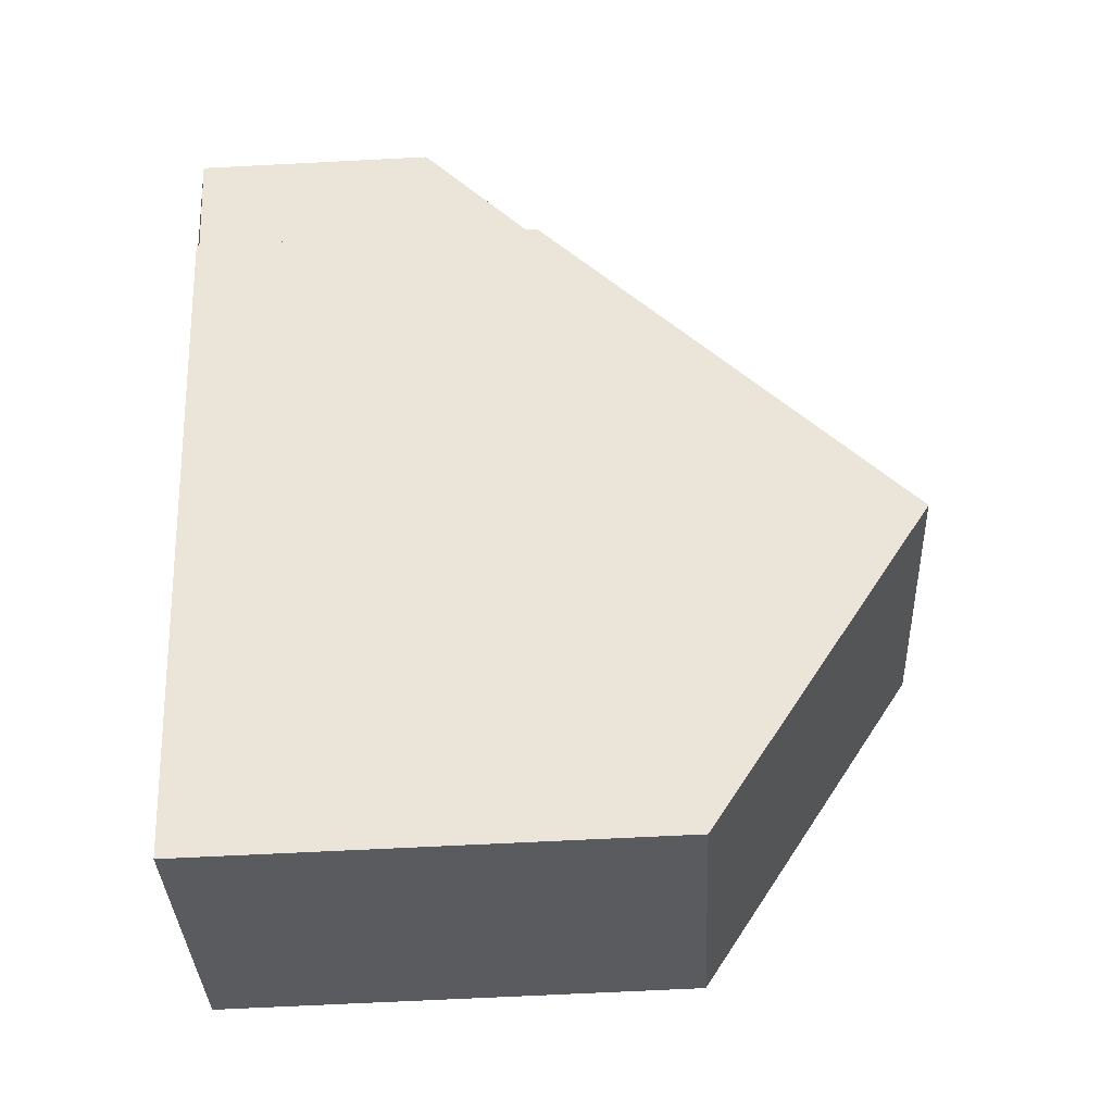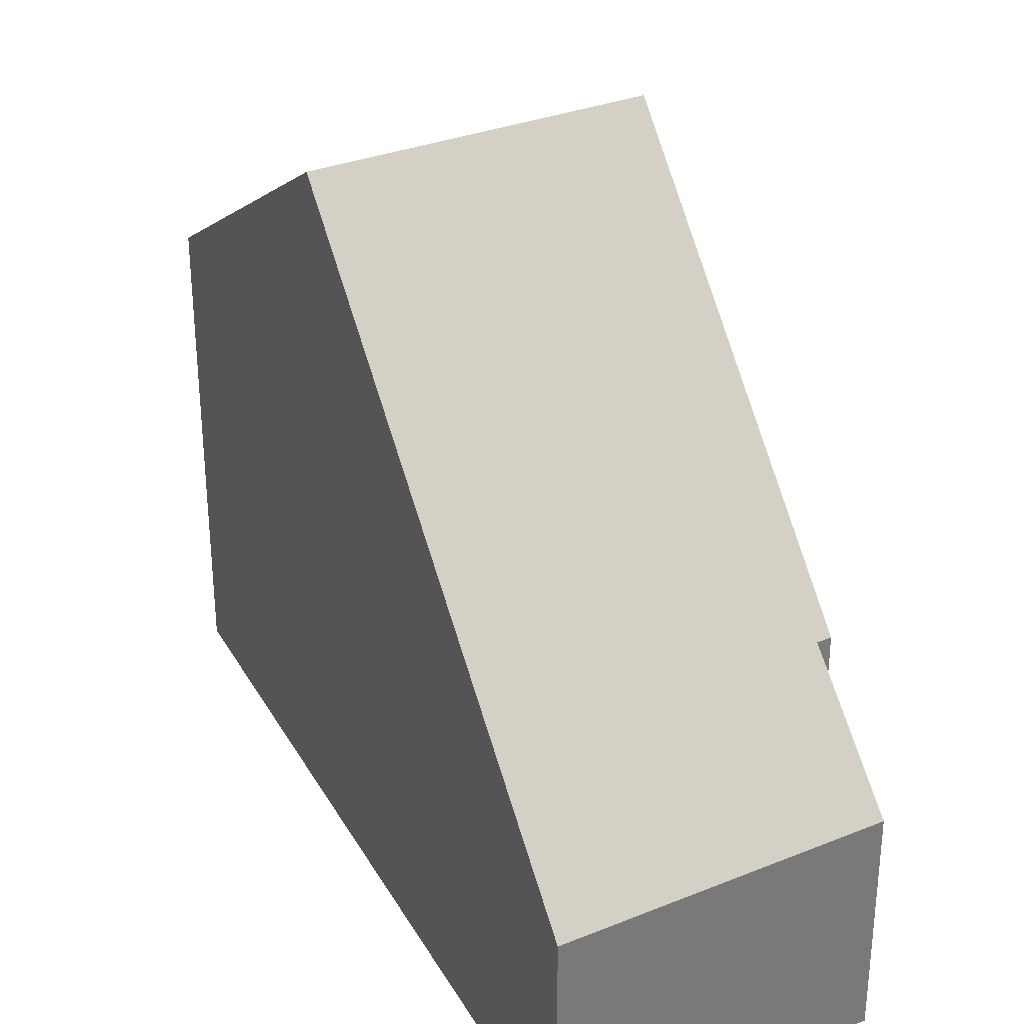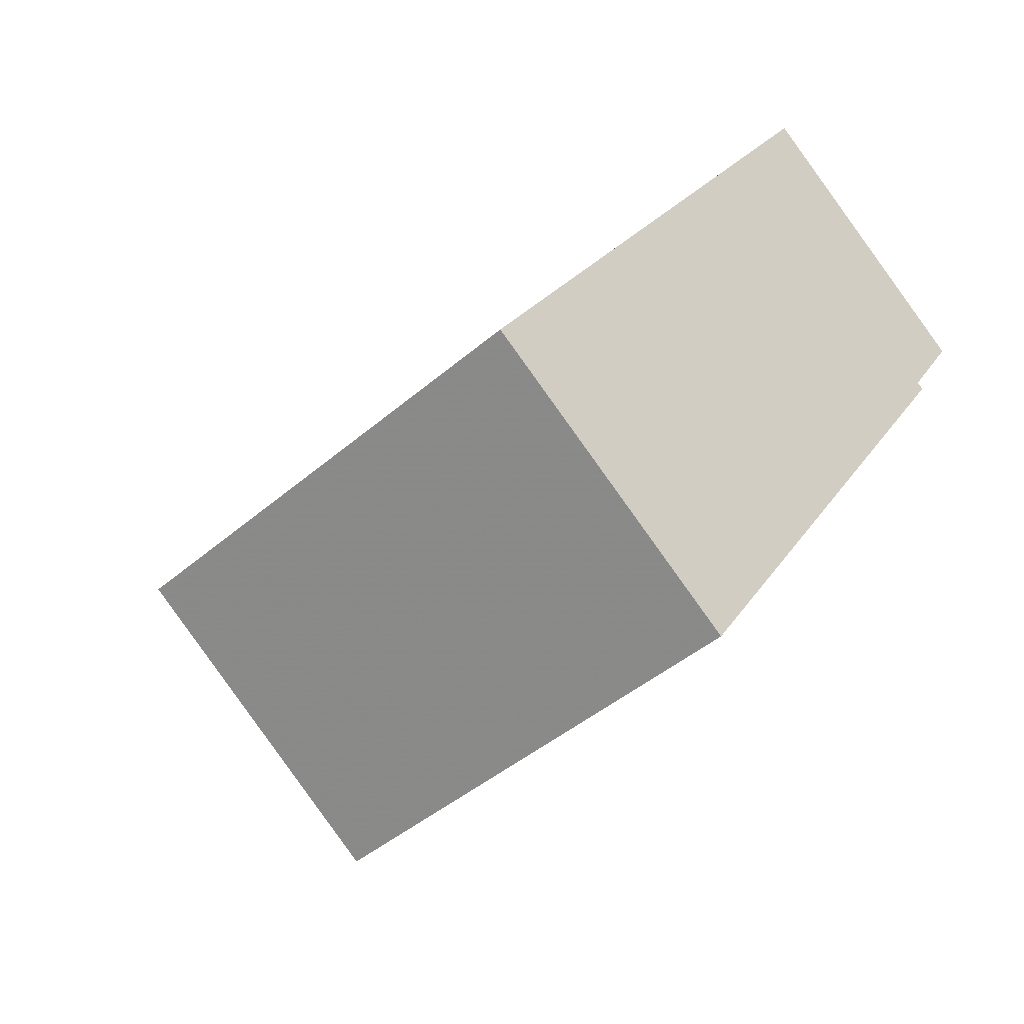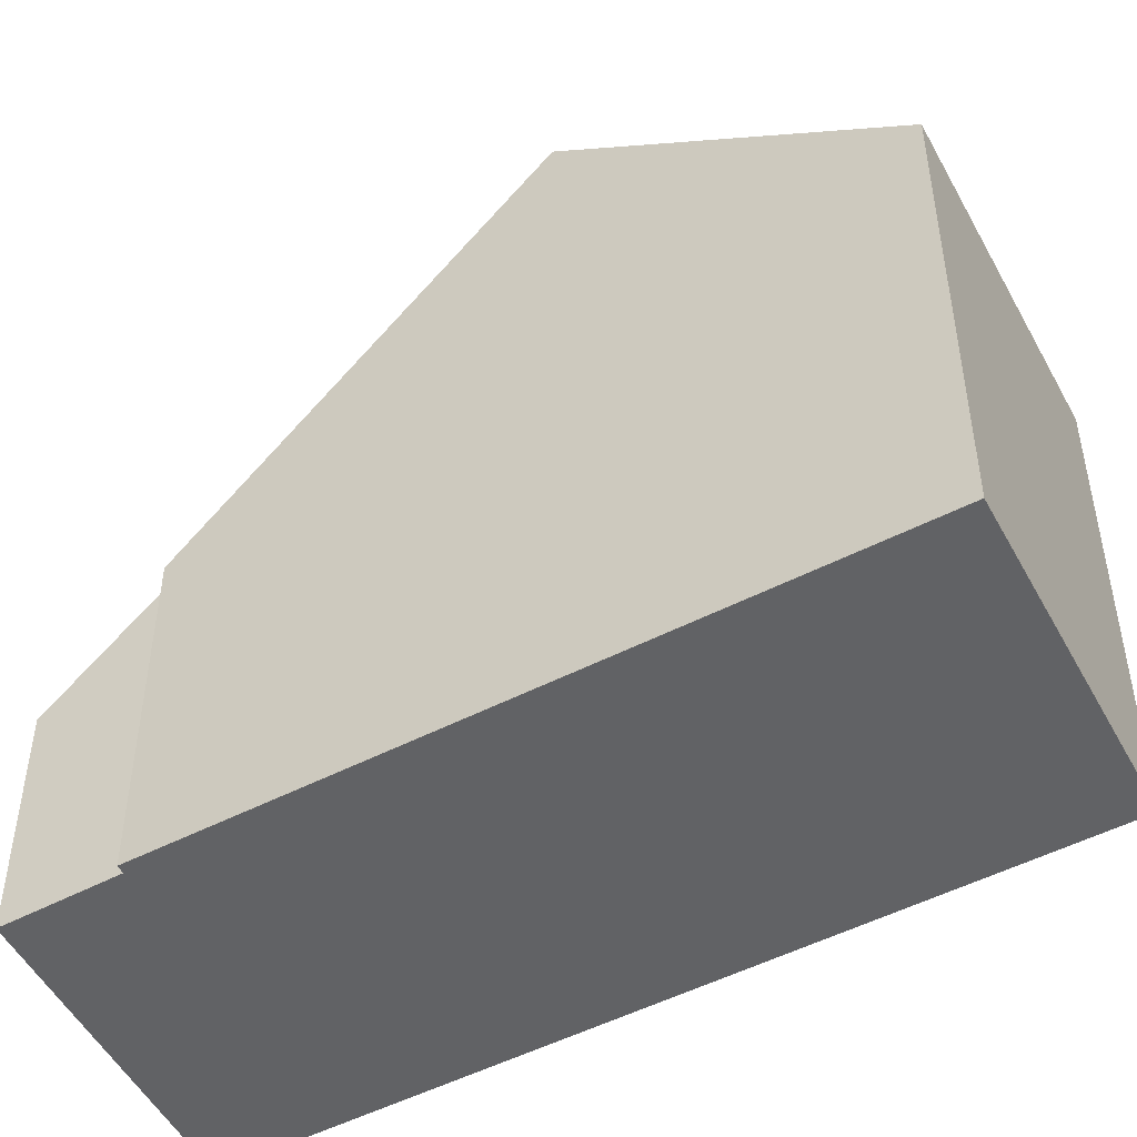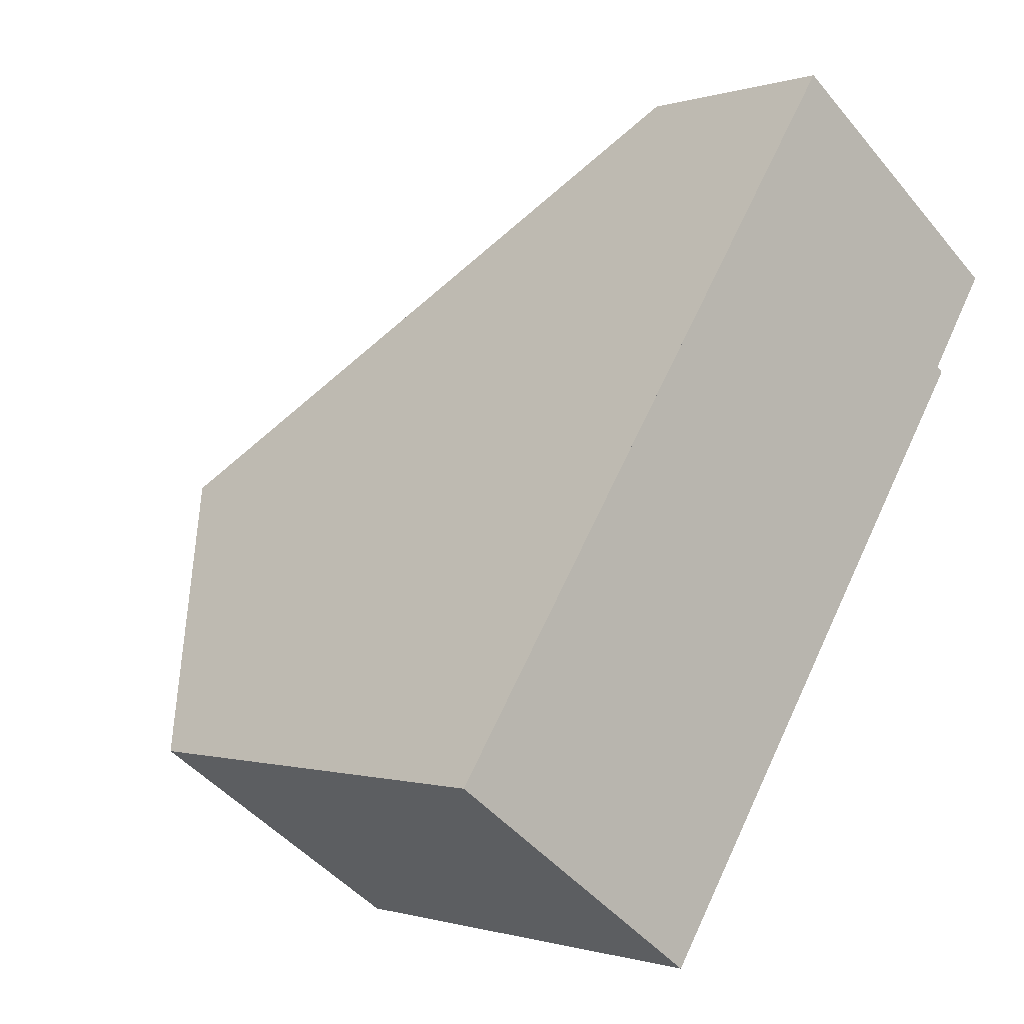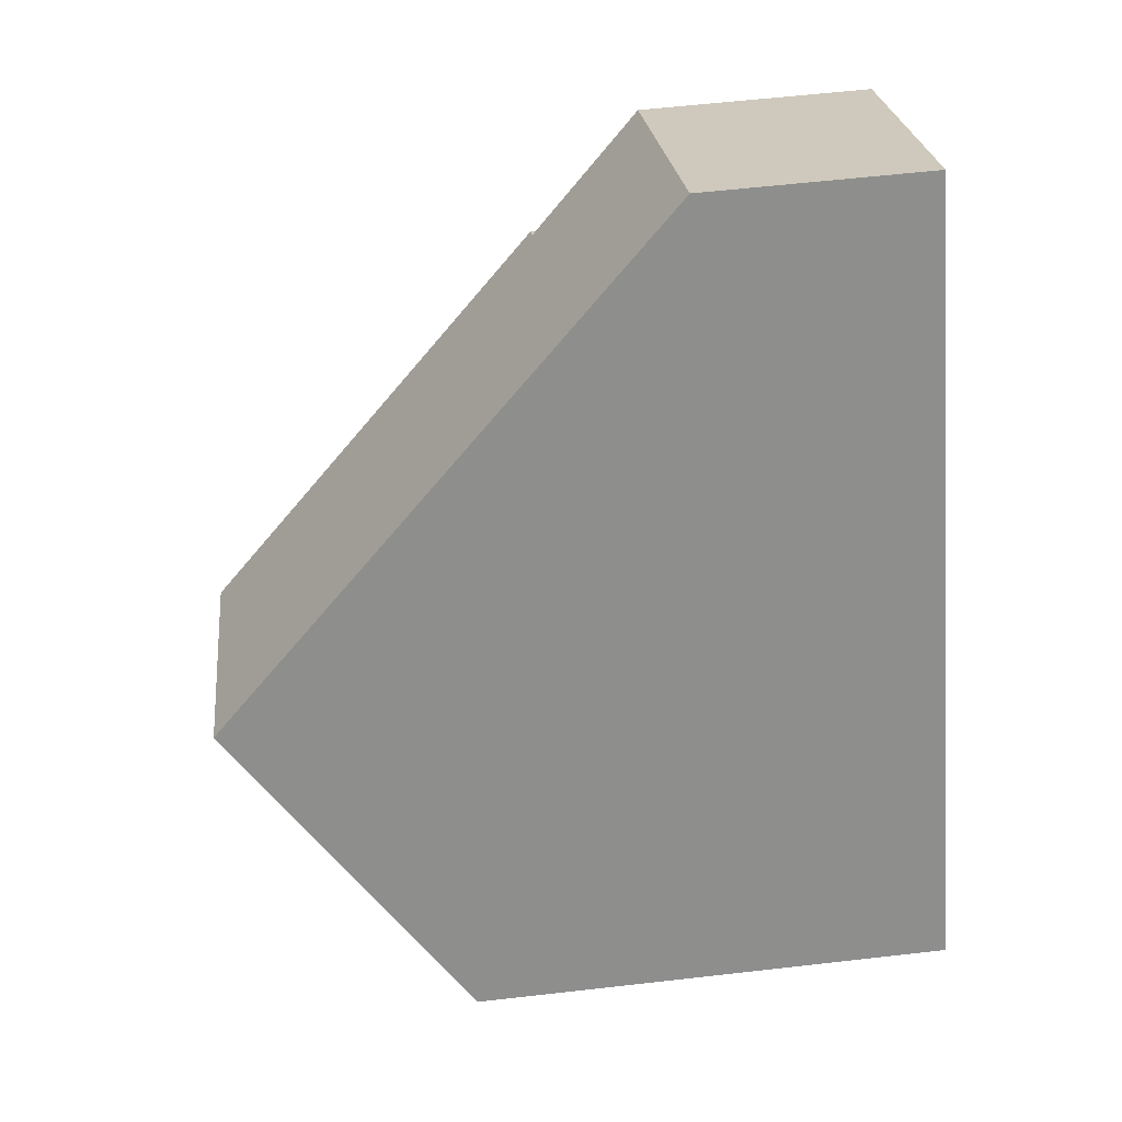
<metadata>
{"format":"obj","ext":"obj","renderer":"f3d","projection":"perspective","resolution":1024,"background":"white","views":[{"elev":-68.4,"azim":-87.1,"up":"+Y"},{"elev":33.8,"azim":-172.0,"up":"+Z"},{"elev":-42.8,"azim":135.8,"up":"+Y"},{"elev":-50.6,"azim":-27.0,"up":"+Z"},{"elev":-0.6,"azim":139.5,"up":"+Y"},{"elev":59.3,"azim":83.3,"up":"+Y"}]}
</metadata>
<code>
v -633.1 -1834 5.201
v -636 -1836 5.194
v -640.2 -1830 3.779
v -640.1 -1830 3.773
v -640.8 -1829 2.541
v -638 -1827 2.468
v -635.1 -1831 7.642
v -638 -1833 7.653
v -635.1 -1831 7.642
v -633.1 -1834 5.201
v -638 -1833 7.653
v -635.9 -1836 5.194
v -638 -1833 7.653
v -635.1 -1831 7.642
v -635.1 -1831 7.642
v -638 -1827 2.468
v -638 -1833 7.653
v -640.2 -1830 3.778
v -638 -1827 2.515
v -638 -1827 2.515
v -640.8 -1829 2.551
v -640 -1830 4.059
v -640 -1830 4.059
v -637.1 -1828 4.022
v -637.1 -1828 4.022
v -637.7 -1827 3.095
v -637.7 -1827 3.095
v -640.4 -1829 3.168
v -637.3 -1828 3.677
v -637.3 -1828 3.678
v -640.1 -1830 3.75
v -635.9 -1836 5.198
v -636 -1836 5.198
v -633.1 -1834 5.23
v -633.1 -1834 5.23
v -633.1 -1834 5.201
v -633.1 -1834 5.201
v -633.1 -1834 0
v -633.1 -1834 0
v -636 -1836 5.198
v -636 -1836 5.194
v -636 -1836 0
v -636 -1836 -8.882e-16
v -640.2 -1830 3.778
v -640.2 -1830 3.779
v -640.2 -1830 0
v -640.2 -1830 0
v -640.1 -1830 3.75
v -640.1 -1830 3.773
v -640.1 -1830 -4.441e-16
v -640.1 -1830 -4.441e-16
v -638 -1827 2.468
v -640.8 -1829 2.541
v -640.8 -1829 0
v -638 -1827 0
v -638 -1827 2.515
v -638 -1827 2.468
v -638 -1827 0
v -638 -1827 0
v -633.1 -1834 5.23
v -635.1 -1831 7.642
v -635.1 -1831 0
v -633.1 -1834 8.882e-16
v -635.9 -1836 5.194
v -633.1 -1834 5.201
v -633.1 -1834 0
v -635.9 -1836 0
v -636 -1836 5.194
v -635.9 -1836 5.194
v -635.9 -1836 0
v -636 -1836 0
v -640 -1830 4.059
v -638 -1833 7.653
v -638 -1833 8.882e-16
v -640 -1830 0
v -638 -1827 2.468
v -638 -1827 2.468
v -638 -1827 0
v -638 -1827 0
v -640.1 -1830 3.773
v -640.2 -1830 3.778
v -640.2 -1830 0
v -640.1 -1830 -4.441e-16
v -637.7 -1827 3.095
v -638 -1827 2.515
v -638 -1827 0
v -637.7 -1827 0
v -640.8 -1829 2.541
v -640.8 -1829 2.551
v -640.8 -1829 0
v -640.8 -1829 0
v -640.2 -1830 3.779
v -640 -1830 4.059
v -640 -1830 0
v -640.2 -1830 0
v -635.1 -1831 7.642
v -637.1 -1828 4.022
v -637.1 -1828 0
v -635.1 -1831 0
v -637.3 -1828 3.677
v -637.7 -1827 3.095
v -637.7 -1827 0
v -637.3 -1828 4.441e-16
v -640.8 -1829 2.551
v -640.4 -1829 3.168
v -640.4 -1829 0
v -640.8 -1829 0
v -637.1 -1828 4.022
v -637.3 -1828 3.677
v -637.3 -1828 4.441e-16
v -637.1 -1828 0
v -640.4 -1829 3.168
v -640.1 -1830 3.75
v -640.1 -1830 -4.441e-16
v -640.4 -1829 0
v -638 -1833 7.653
v -636 -1836 5.198
v -636 -1836 -8.882e-16
v -638 -1833 8.882e-16
v -633.1 -1834 5.201
v -633.1 -1834 5.23
v -633.1 -1834 8.882e-16
v -633.1 -1834 0
v -633.1 -1834 0
v -636 -1836 0
v -640.2 -1830 0
v -640.1 -1830 0
v -640.8 -1829 0
v -638 -1827 0
f 33 8 11 32
f 35 9 7 34
f 32 11 9 35
f 23 17 13 22
f 25 14 15 24
f 24 15 17 23
f 19 16 6 20
f 21 5 16 19
f 22 3 18 23
f 27 19 20 26
f 28 21 19 27
f 30 27 26 29
f 31 28 27 30
f 29 25 24 30
f 30 24 23 18 4 31
f 32 12 2 33
f 34 1 10 35
f 35 10 12 32
f 37 38 39 36
f 41 42 43 40
f 45 46 47 44
f 49 50 51 48
f 53 54 55 52
f 57 58 59 56
f 61 62 63 60
f 65 66 67 64
f 69 70 71 68
f 73 74 75 72
f 77 78 79 76
f 81 82 83 80
f 85 86 87 84
f 89 90 91 88
f 93 94 95 92
f 97 98 99 96
f 101 102 103 100
f 105 106 107 104
f 109 110 111 108
f 113 114 115 112
f 117 118 119 116
f 121 122 123 120
f 125 126 127 128 129 124

</code>
